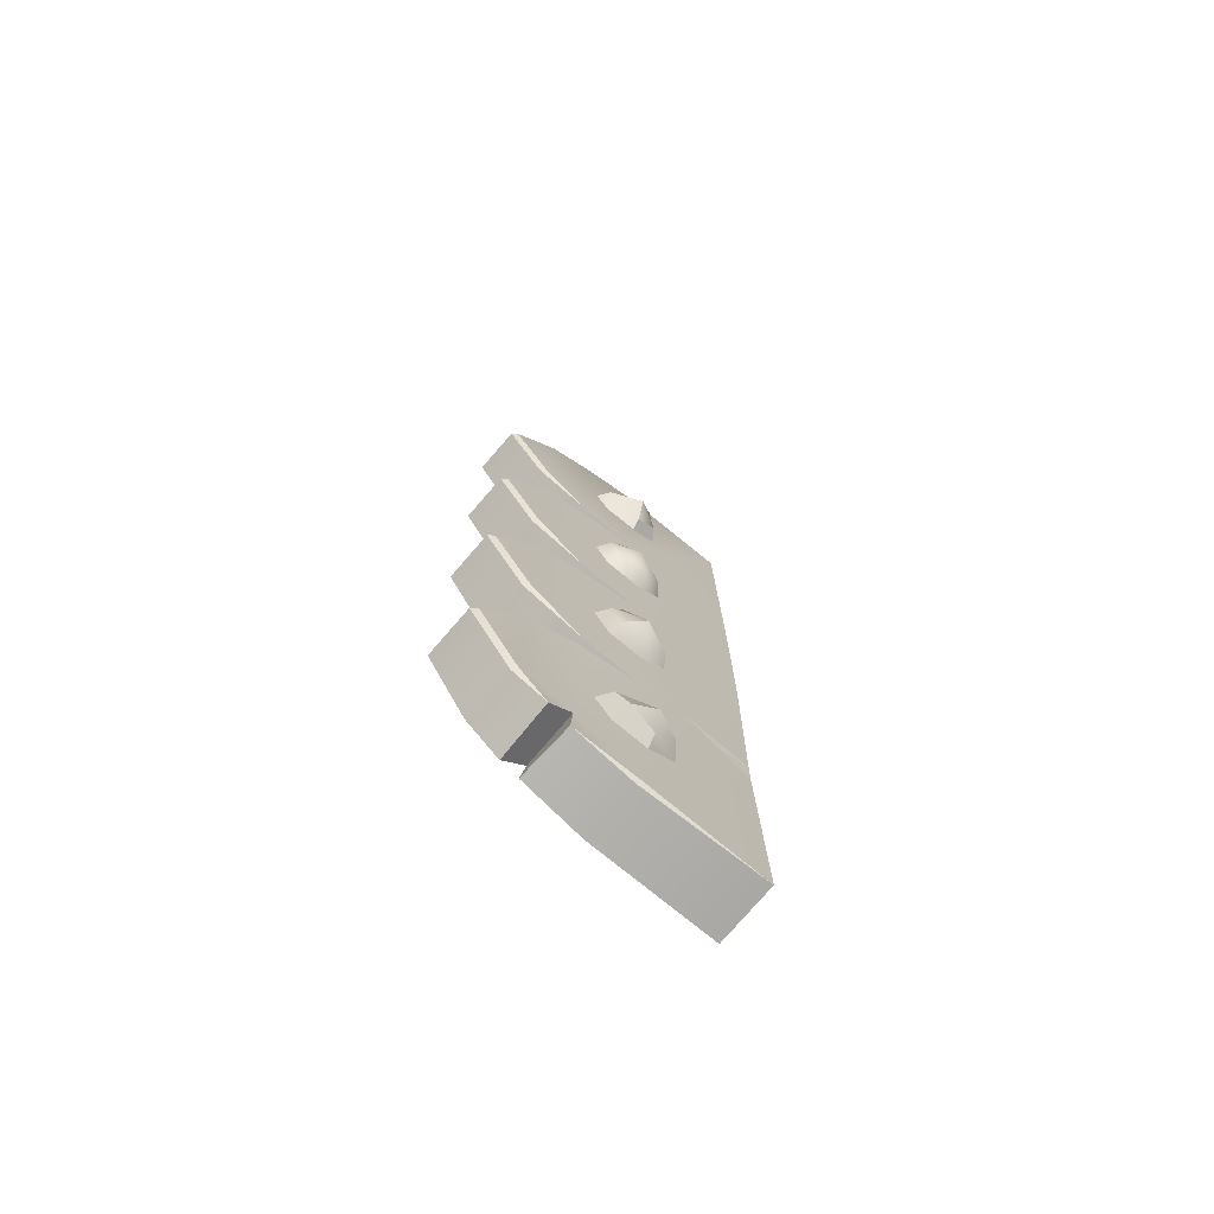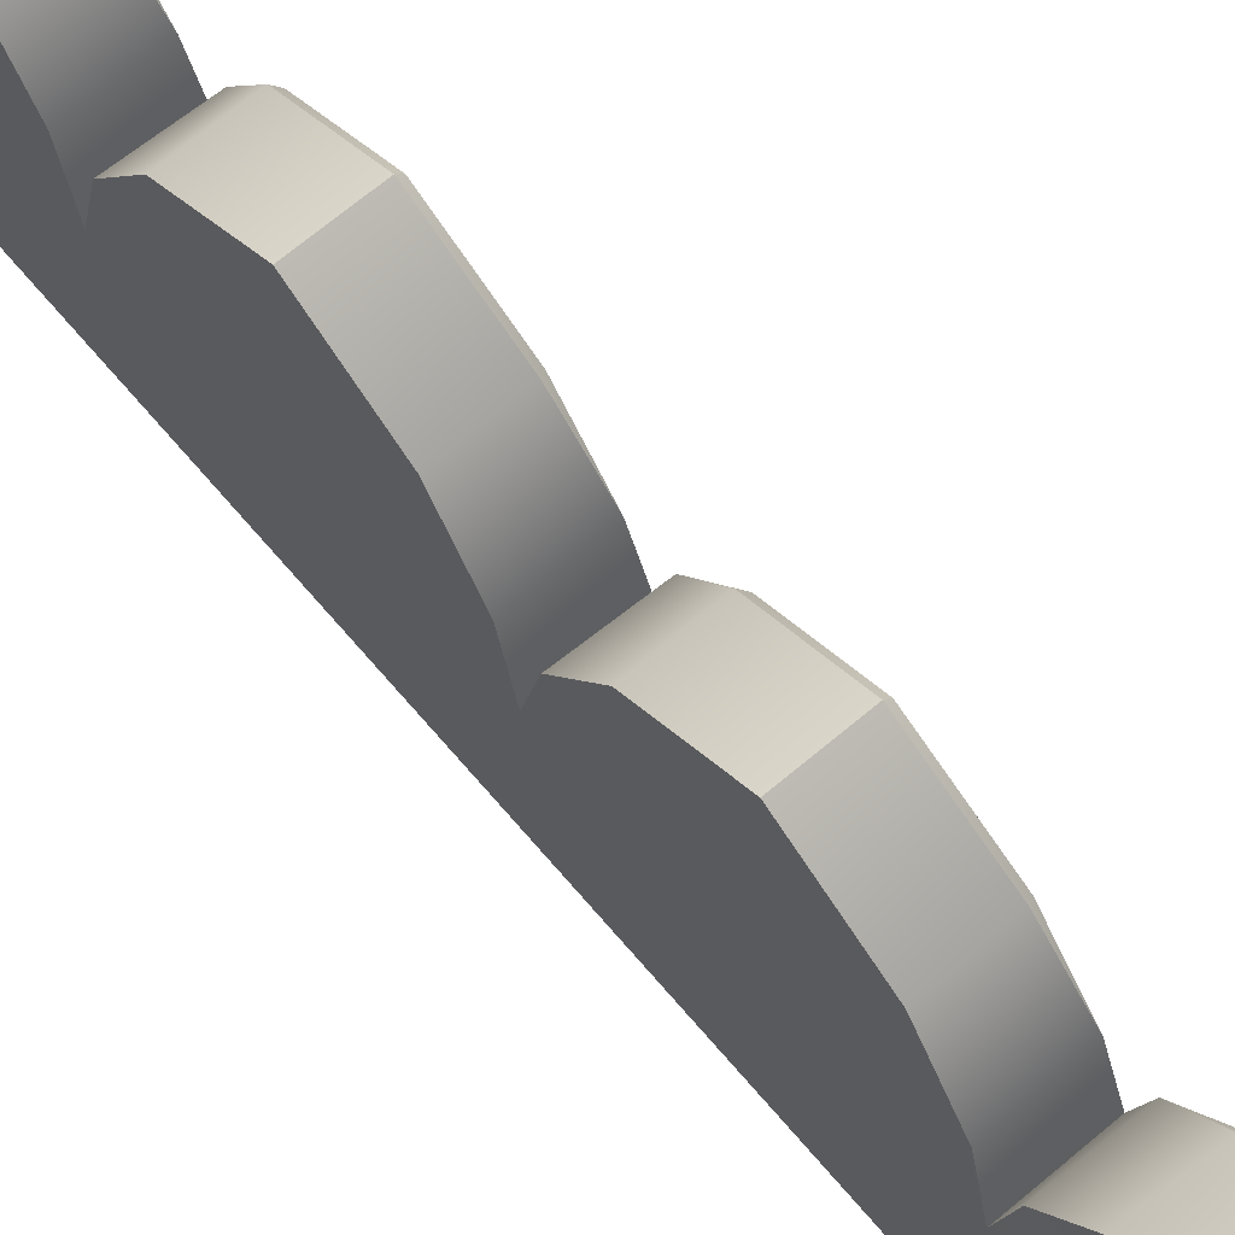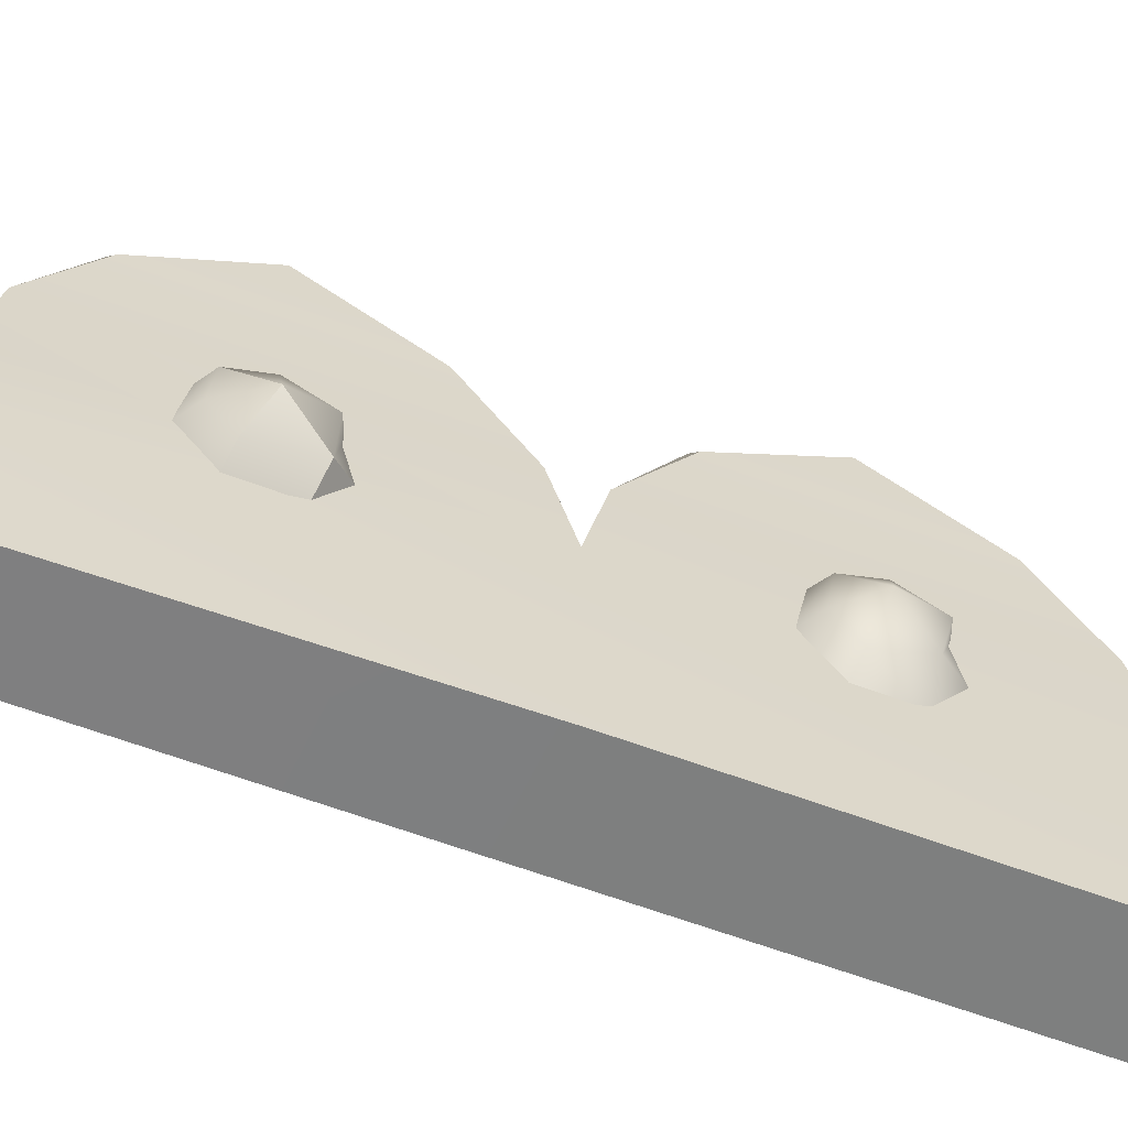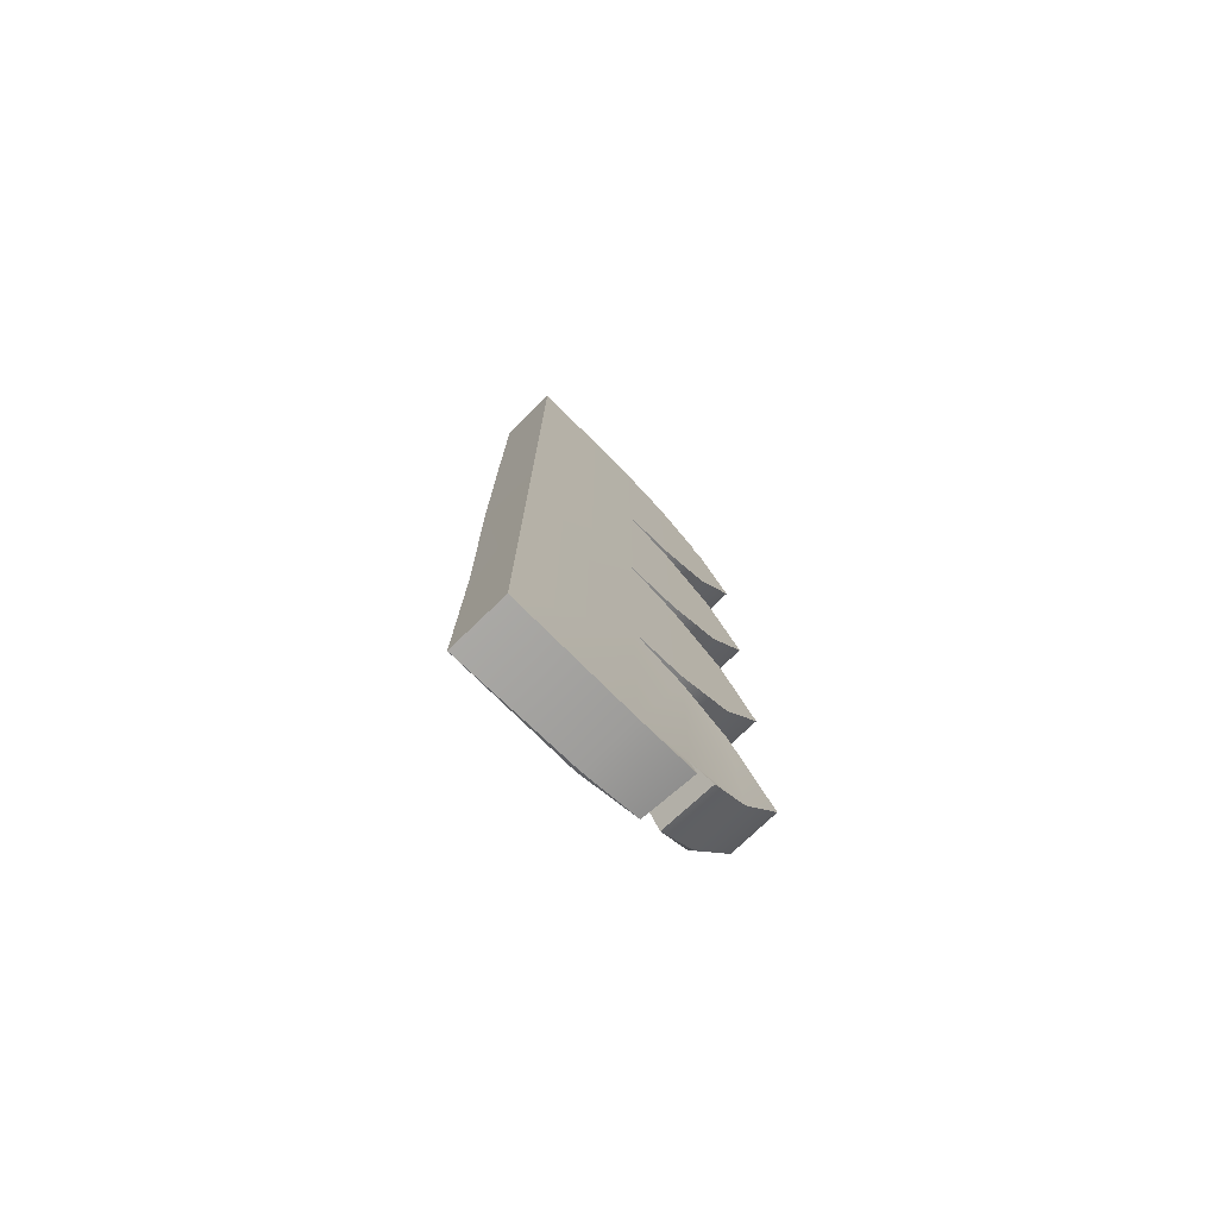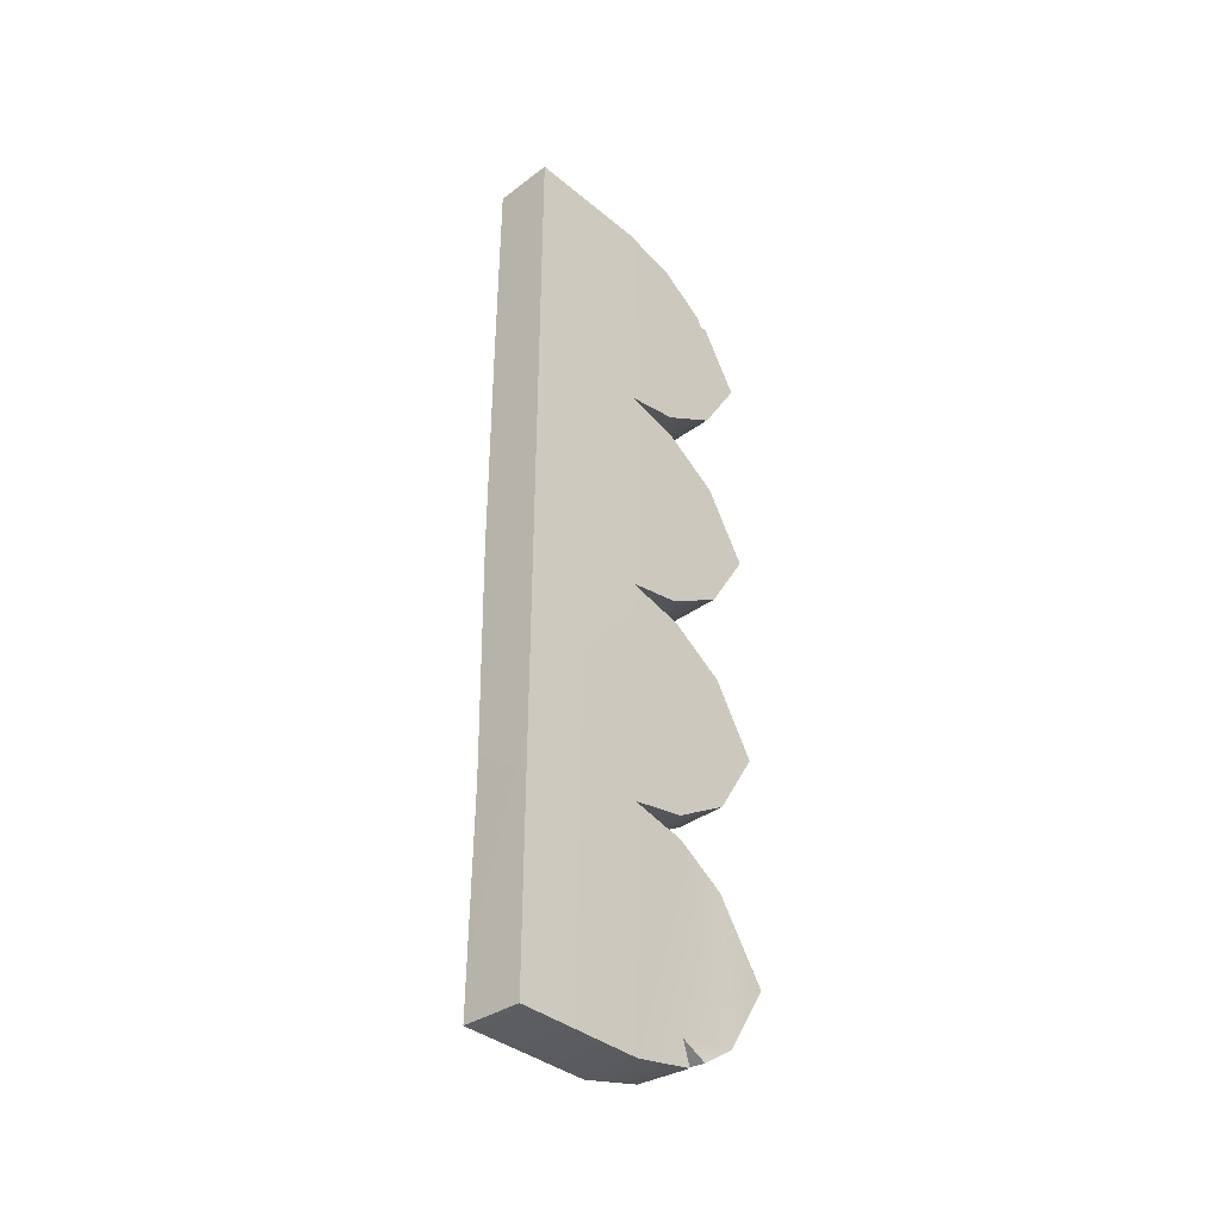
<metadata>
{"format":"obj","ext":"obj","renderer":"f3d","projection":"perspective","resolution":1024,"background":"white","views":[{"elev":-74.4,"azim":-130.5,"up":"+Z"},{"elev":67.8,"azim":139.7,"up":"+Y"},{"elev":-59.6,"azim":-111.1,"up":"+Y"},{"elev":-75.7,"azim":44.2,"up":"+Z"},{"elev":-37.9,"azim":42.9,"up":"+Z"}]}
</metadata>
<code>
g Armor_Color_11
v -64.14 -16.19 181.1
v -43.93 13.43 153
v -43.27 29.33 189.6
v -64.52 -21.33 -196.1
v -43.93 13.43 -229
v -43.27 29.33 -192.4
v -46.64 -51.41 -157.4
v -22.11 -37.24 -132
v -24.04 -83.52 -165.5
v -26.86 -226.9 -396.6
v -18.41 -126.3 -363.2
v -26.86 -227.5 -343.5
v -26.86 -226.9 -396.6
v -30.66 -102.8 -360.3
v -18.41 -126.3 -363.2
v -30.66 -102.8 -360.3
v -26.86 -227.5 -343.5
v -18.41 -126.3 -363.2
v -68.62 -24.46 555.3
v -40.49 9.043 535.7
v -43.27 29.33 560.1
v -64.14 -16.19 181.1
v -44.17 7.799 228.4
v -46.25 -43.33 217.3
v -43.27 29.33 189.6
v -46.25 -43.33 217.3
v -44.17 7.799 228.4
v -19.7 20.47 238
v -22.11 -37.24 250
v -24.04 -83.52 216.5
v -47.25 -65.98 168
v -64.14 -16.19 181.1
v -24.04 -83.52 162.7
v -45.86 -32.86 146.5
v -22.11 -37.24 129.2
v -43.93 13.43 153
v -19.7 20.47 141.2
v -43.27 29.33 189.6
v -18.62 46.16 189.6
v -44.17 7.799 228.4
v -43.27 29.33 189.6
v -18.62 46.16 189.6
v -19.7 20.47 238
v -52.7 6.5 -591.7
v -63.28 -31.56 -564.3
v -45.86 -37.52 -601.4
v -47.25 -70.65 -567.6
v -24.04 -88.19 -585.3
v -22.11 -41.91 -618.8
v -63.28 -31.56 -564.3
v -45.61 -50.62 -530.2
v -47.25 -70.65 -567.6
v -24.04 -88.19 -531.5
v -24.04 -88.19 -585.3
v -22.11 -58.95 -498
v -19.7 15.81 -510
v -44.17 -10.36 -525.8
v -63.28 -31.56 -564.3
v -44.17 -10.36 -525.8
v -45.61 -50.62 -530.2
v -43.27 24.66 -558.4
v -52.7 6.5 -591.7
v -52.7 6.5 -591.7
v -45.86 -37.52 -601.4
v -22.11 -41.91 -618.8
v -19.7 15.81 -606.8
v -44.17 -10.36 -525.8
v -43.27 24.66 -558.4
v -18.62 41.49 -558.4
v -19.7 15.81 -510
v -43.27 24.66 -558.4
v -52.7 6.5 -591.7
v -19.7 15.81 -606.8
v -18.62 41.49 -558.4
v -64.52 -21.33 -196.1
v -46.64 -51.41 -157.4
v -47.25 -65.98 -214
v -24.04 -83.52 -165.5
v -24.04 -83.52 -219.3
v -64.52 -21.33 -196.1
v -44.17 7.799 -153.6
v -46.64 -51.41 -157.4
v -43.27 29.33 -192.4
v -43.93 13.43 -229
v -22.11 -37.24 -252.8
v -19.7 20.47 -240.8
v -45.86 -32.86 -235.5
v -64.52 -21.33 -196.1
v -24.04 -83.52 -219.3
v -47.25 -65.98 -214
v -46.64 -51.41 -157.4
v -44.17 7.799 -153.6
v -19.7 20.47 -144
v -22.11 -37.24 -132
v -44.17 7.799 -153.6
v -43.27 29.33 -192.4
v -18.62 46.16 -192.4
v -19.7 20.47 -144
v -43.27 29.33 -192.4
v -43.93 13.43 -229
v -19.7 20.47 -240.8
v -18.62 46.16 -192.4
v 68.28 67.82 -394
v 68.28 -24.02 -374.5
v -27.49 -24.25 -374.5
v -22.17 64.67 -395.6
v -13.21 159.1 -450.6
v 68.28 147.8 -443.4
v -10.5 227.1 -561.7
v 68.28 227.5 -561.7
v 68.28 147.8 -443.4
v 68.28 227.5 -561.7
v 68.28 159.5 -672.9
v 68.28 67.82 -394
v 61.3 70.64 -685.6
v 68.62 104.1 -711.4
v 68.28 -24.02 -749.1
v 66.51 76.23 -727.3
v 68.28 -24.02 -374.5
v 65.4 -227.5 -749.1
v 65.4 -227.5 -410.5
v 65.4 -227.5 -7.468
v 68.28 -24.02 -0.02806
v 68.28 67.82 -19.49
v 68.28 67.82 -355
v 68.28 159.5 -76.08
v 68.28 159.5 -298.4
v 68.28 227.5 -187.3
v 68.28 -24.02 374.5
v 65.4 -227.5 392.4
v 68.28 67.82 355
v 68.28 67.82 19.43
v 68.28 159.5 298.4
v 68.28 159.5 76.03
v 68.28 227.5 187.2
v 68.28 -24.02 749.1
v 65.4 -227.5 749.1
v 68.28 67.82 729.5
v 68.28 67.82 394
v 68.28 145.1 679.1
v 68.28 151.5 665
v 68.28 165.4 663.3
v 68.28 159.5 450.6
v 68.28 227.5 561.7
v -10.5 227.1 -561.7
v -17.72 217.8 -561.7
v -20.34 152.9 -667.8
v -13.21 159.1 -672.9
v -18.72 104.7 -701.6
v -17.72 217.8 -561.7
v -10.5 227.1 -561.7
v -13.21 159.1 -450.6
v -20.34 152.9 -455.6
v -22.17 64.67 -395.6
v 68.28 227.5 -561.7
v -10.5 227.1 -561.7
v -13.21 159.1 -672.9
v 68.28 159.5 -672.9
v -18.72 104.7 -701.6
v 68.62 104.1 -711.4
v -20.34 152.9 -455.6
v -20.34 152.9 -667.8
v -17.72 217.8 -561.7
v -22.17 64.67 -395.6
v -14.79 64.79 -653.4
v -18.72 104.7 -701.6
v -27.53 -25.09 -743.2
v -19.81 72.06 -723.5
v -27.49 -24.25 -374.5
v -30.66 -102.8 -360.3
v -26.86 -226.9 -396.6
v -30.21 -227.5 -746.2
v -27.49 -24.25 -0.02806
v -22.17 64.67 -353.4
v -32.82 -227.5 -0.02806
v -26.86 -227.5 -343.5
v -32.82 -227.5 374.5
v -22.17 64.67 -21.11
v -20.34 152.9 -293.4
v -20.34 152.9 -81.14
v -17.72 217.8 -187.3
v -27.49 -24.25 374.5
v -31.08 -227.5 747.1
v -22.17 64.67 21.06
v -27.51 -24.81 740.1
v -22.17 64.67 353.4
v -22.17 64.67 395.6
v -20.34 152.9 81.12
v -20.34 152.9 293.3
v -17.72 217.8 187.2
v -22.15 65.63 719.8
v -20.34 152.9 455.7
v -21.53 143.9 662
v -17.72 217.8 561.7
v 68.28 67.82 -19.49
v 68.28 -24.02 -0.02806
v -27.49 -24.25 -0.02806
v -22.17 64.67 -21.11
v 68.28 159.5 -76.08
v -13.21 159.1 -76.08
v -10.5 227.1 -187.3
v 68.28 227.5 -187.3
v 68.28 -24.02 -374.5
v -22.17 64.67 -353.4
v -27.49 -24.25 -374.5
v 68.28 67.82 -355
v -13.21 159.1 -298.4
v 68.28 159.5 -298.4
v 68.28 227.5 -187.3
v -10.5 227.1 -187.3
v -10.5 227.1 -187.3
v -17.72 217.8 -187.3
v -20.34 152.9 -293.4
v -13.21 159.1 -298.4
v -22.17 64.67 -353.4
v -17.72 217.8 -187.3
v -10.5 227.1 -187.3
v -13.21 159.1 -76.08
v -20.34 152.9 -81.14
v -22.17 64.67 -21.11
v 68.28 67.82 355
v 68.28 -24.02 374.5
v -27.49 -24.25 374.5
v -22.17 64.67 353.4
v 68.28 159.5 298.4
v -13.21 159.1 298.4
v -10.5 227.1 187.2
v 68.28 227.5 187.2
v 68.28 -24.02 -0.02806
v -22.17 64.67 21.06
v -27.49 -24.25 -0.02806
v 68.28 67.82 19.43
v -13.21 159.1 76.03
v 68.28 159.5 76.03
v 68.28 227.5 187.2
v -10.5 227.1 187.2
v -10.5 227.1 187.2
v -17.72 217.8 187.2
v -20.34 152.9 81.12
v -13.21 159.1 76.03
v -22.17 64.67 21.06
v -17.72 217.8 187.2
v -10.5 227.1 187.2
v -13.21 159.1 298.4
v -20.34 152.9 293.3
v -22.17 64.67 353.4
v 68.28 -24.02 374.5
v -22.17 64.67 395.6
v -27.49 -24.25 374.5
v 68.28 67.82 394
v -13.21 159.1 450.6
v 68.28 159.5 450.6
v 68.28 227.5 561.7
v -10.5 227.1 561.7
v -10.5 227.1 561.7
v -17.72 217.8 561.7
v -20.34 152.9 455.7
v -13.21 159.1 450.6
v -22.17 64.67 395.6
v -31.08 -227.5 747.1
v -27.51 -24.81 740.1
v -23.82 -24.5 749.1
v -20.24 66.01 727.2
v -22.15 65.63 719.8
v -21.53 143.9 662
v -13.84 145.8 677.7
v 65.4 -227.5 749.1
v -31.08 -227.5 747.1
v -23.82 -24.5 749.1
v 68.28 -24.02 749.1
v 68.28 67.82 729.5
v -20.24 66.01 727.2
v 68.28 145.1 679.1
v -13.84 145.8 677.7
v -30.21 -227.5 -746.2
v -21.99 -24.24 -749.1
v -27.53 -25.09 -743.2
v -19.81 72.06 -723.5
v 68.28 -24.02 -749.1
v 66.51 76.23 -727.3
v -19.81 72.06 -723.5
v -21.99 -24.24 -749.1
v 65.4 -227.5 -749.1
v -30.21 -227.5 -746.2
v -18.72 104.7 -701.6
v -14.79 64.79 -653.4
v 61.3 70.64 -685.6
v 68.62 104.1 -711.4
v -14.79 64.79 -653.4
v -19.81 72.06 -723.5
v 66.51 76.23 -727.3
v 61.3 70.64 -685.6
v -13.02 163.8 665.1
v -13.62 148.6 665
v -21.53 143.9 662
v 68.28 165.4 663.3
v 68.28 151.5 665
v -13.62 148.6 665
v -13.84 145.8 677.7
v -21.53 143.9 662
v 68.28 151.5 665
v 68.28 145.1 679.1
v -17.72 217.8 561.7
v -10.5 227.1 561.7
v -13.02 163.8 665.1
v -21.53 143.9 662
v 68.28 165.4 663.3
v -13.02 163.8 665.1
v -10.5 227.1 561.7
v 68.28 227.5 561.7
v -40.49 9.043 535.7
v -68.62 -24.46 555.3
v -45.86 -32.86 517
v -22.11 -37.24 499.7
v -19.7 20.47 511.7
v -43.27 29.33 560.1
v -18.62 46.16 560.1
v -68.62 -24.46 555.3
v -44.17 7.799 598.9
v -54.78 -51.2 588
v -43.27 29.33 560.1
v -45.86 -32.86 517
v -47.25 -65.98 538.5
v -24.04 -83.52 533.2
v -22.11 -37.24 499.7
v -47.25 -65.98 538.5
v -24.04 -83.52 586.9
v -24.04 -83.52 533.2
v -54.78 -51.2 588
v -22.11 -37.24 620.4
v -19.7 20.47 608.5
v -68.62 -24.46 555.3
v -45.86 -32.86 517
v -44.17 7.799 598.9
v -18.62 46.16 560.1
v -43.27 29.33 560.1
v -30.21 -227.5 -746.2
v 65.4 -227.5 -410.5
v 65.4 -227.5 -749.1
v -26.86 -226.9 -396.6
v -26.86 -227.5 -343.5
v -32.82 -227.5 -0.02806
v 65.4 -227.5 -7.468
v -32.82 -227.5 374.5
v 65.4 -227.5 392.4
v -31.08 -227.5 747.1
v 65.4 -227.5 749.1
g Armor_Color_11_0
f 3 2 1
f 6 5 4
f 9 8 7
f 12 11 10
f 15 14 13
f 18 17 16
f 21 20 19
f 24 23 22
f 23 25 22
f 28 27 26
f 29 28 26
f 30 29 26
f 30 26 31
f 31 26 32
f 33 30 31
f 31 32 34
f 33 31 34
f 35 33 34
f 34 32 36
f 35 34 36
f 37 35 36
f 37 36 38
f 39 37 38
f 42 41 40
f 43 42 40
f 46 45 44
f 46 47 45
f 48 47 46
f 49 48 46
f 52 51 50
f 53 51 52
f 54 53 52
f 53 55 51
f 55 56 51
f 56 57 51
f 60 59 58
f 59 61 58
f 61 62 58
f 65 64 63
f 66 65 63
f 69 68 67
f 70 69 67
f 73 72 71
f 74 73 71
f 77 76 75
f 78 76 77
f 79 78 77
f 82 81 80
f 81 83 80
f 86 85 84
f 85 87 84
f 84 87 88
f 85 89 87
f 90 88 87
f 89 90 87
f 93 92 91
f 94 93 91
f 97 96 95
f 98 97 95
f 101 100 99
f 102 101 99
f 105 104 103
f 106 105 103
f 107 106 103
f 108 107 103
f 109 107 108
f 110 109 108
f 113 112 111
f 113 111 114
f 115 113 114
f 116 113 115
f 117 115 114
f 118 115 117
f 119 117 114
f 120 117 119
f 121 120 119
f 122 121 119
f 122 119 123
f 123 119 124
f 119 125 124
f 124 125 126
f 125 127 126
f 127 128 126
f 122 123 129
f 122 129 130
f 129 123 131
f 123 132 131
f 131 132 133
f 132 134 133
f 134 135 133
f 130 129 136
f 137 130 136
f 136 129 138
f 129 139 138
f 138 139 140
f 139 141 140
f 142 141 139
f 143 142 139
f 144 142 143
f 147 146 145
f 148 147 145
f 149 147 148
f 152 151 150
f 153 152 150
f 152 153 154
f 157 156 155
f 158 157 155
f 157 158 159
f 158 160 159
f 163 162 161
f 161 162 164
f 162 165 164
f 166 165 162
f 164 165 167
f 165 168 167
f 169 164 167
f 170 169 167
f 171 170 167
f 172 171 167
f 170 173 169
f 169 173 174
f 175 173 170
f 176 175 170
f 175 177 173
f 173 178 174
f 174 178 179
f 178 180 179
f 181 179 180
f 177 182 173
f 177 183 182
f 173 182 184
f 183 185 182
f 182 186 184
f 182 185 187
f 184 186 188
f 186 189 188
f 190 188 189
f 185 191 187
f 187 191 192
f 191 193 192
f 192 193 194
f 197 196 195
f 198 197 195
f 198 195 199
f 200 198 199
f 201 200 199
f 202 201 199
f 205 204 203
f 204 206 203
f 204 207 206
f 207 208 206
f 208 207 209
f 207 210 209
f 213 212 211
f 214 213 211
f 215 213 214
f 218 217 216
f 219 218 216
f 220 218 219
f 223 222 221
f 224 223 221
f 224 221 225
f 226 224 225
f 227 226 225
f 228 227 225
f 231 230 229
f 230 232 229
f 230 233 232
f 233 234 232
f 234 233 235
f 233 236 235
f 239 238 237
f 240 239 237
f 241 239 240
f 244 243 242
f 245 244 242
f 246 244 245
f 249 248 247
f 248 250 247
f 248 251 250
f 251 252 250
f 252 251 253
f 251 254 253
f 257 256 255
f 258 257 255
f 259 257 258
f 262 261 260
f 261 262 263
f 264 261 263
f 264 263 265
f 263 266 265
f 269 268 267
f 270 269 267
f 269 270 271
f 272 269 271
f 272 271 273
f 274 272 273
f 277 276 275
f 278 276 277
f 281 280 279
f 282 281 279
f 279 283 282
f 283 284 282
f 287 286 285
f 288 287 285
f 291 290 289
f 292 291 289
f 295 294 293
f 293 294 296
f 294 297 296
f 300 299 298
f 298 299 301
f 299 302 301
f 305 304 303
f 306 305 303
f 309 308 307
f 310 309 307
f 313 312 311
f 314 313 311
f 315 314 311
f 315 311 316
f 317 315 316
f 320 319 318
f 321 318 319
f 324 323 322
f 325 324 322
f 328 327 326
f 327 329 326
f 327 330 329
f 330 331 329
f 326 329 332
f 333 326 332
f 331 334 329
f 331 335 334
f 335 336 334
f 339 338 337
f 338 340 337
f 341 340 338
f 342 341 338
f 343 342 338
f 344 342 343
f 345 344 343
f 346 344 345
f 347 346 345

</code>
